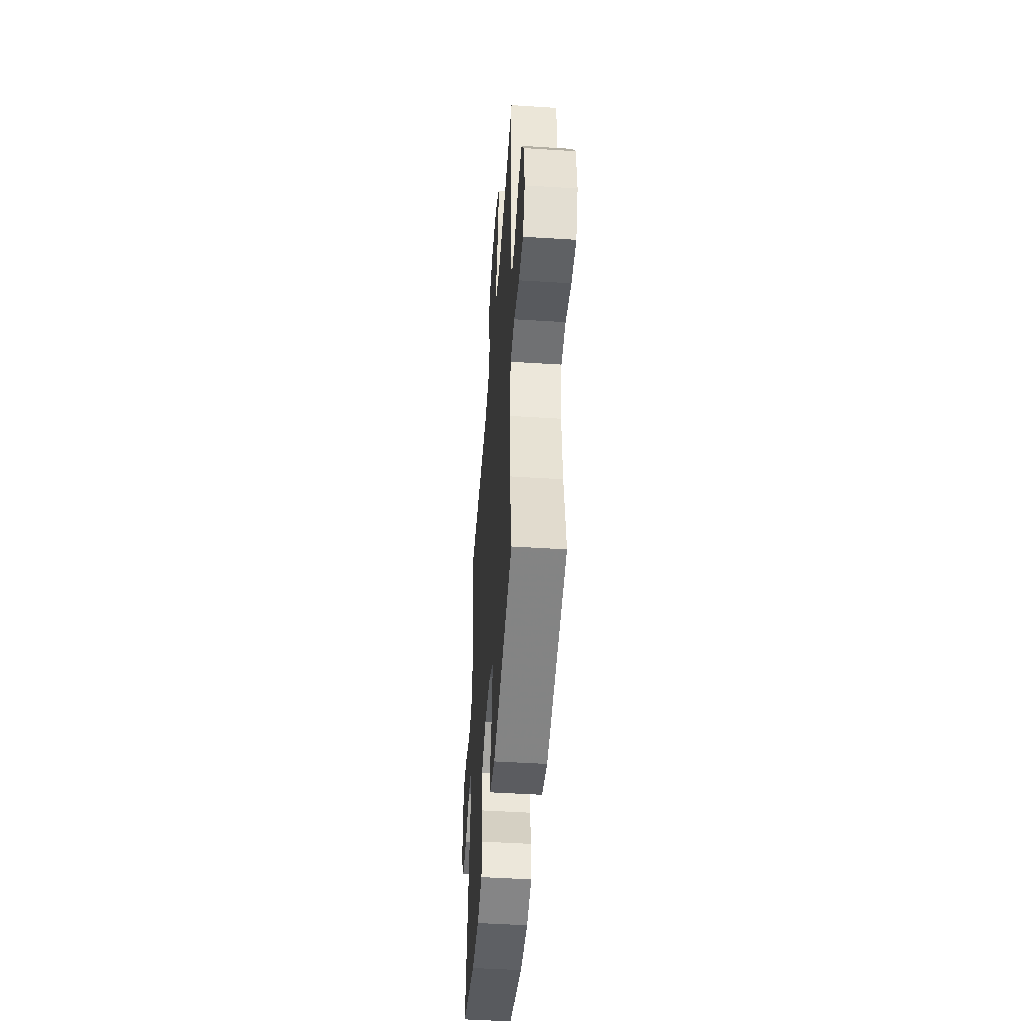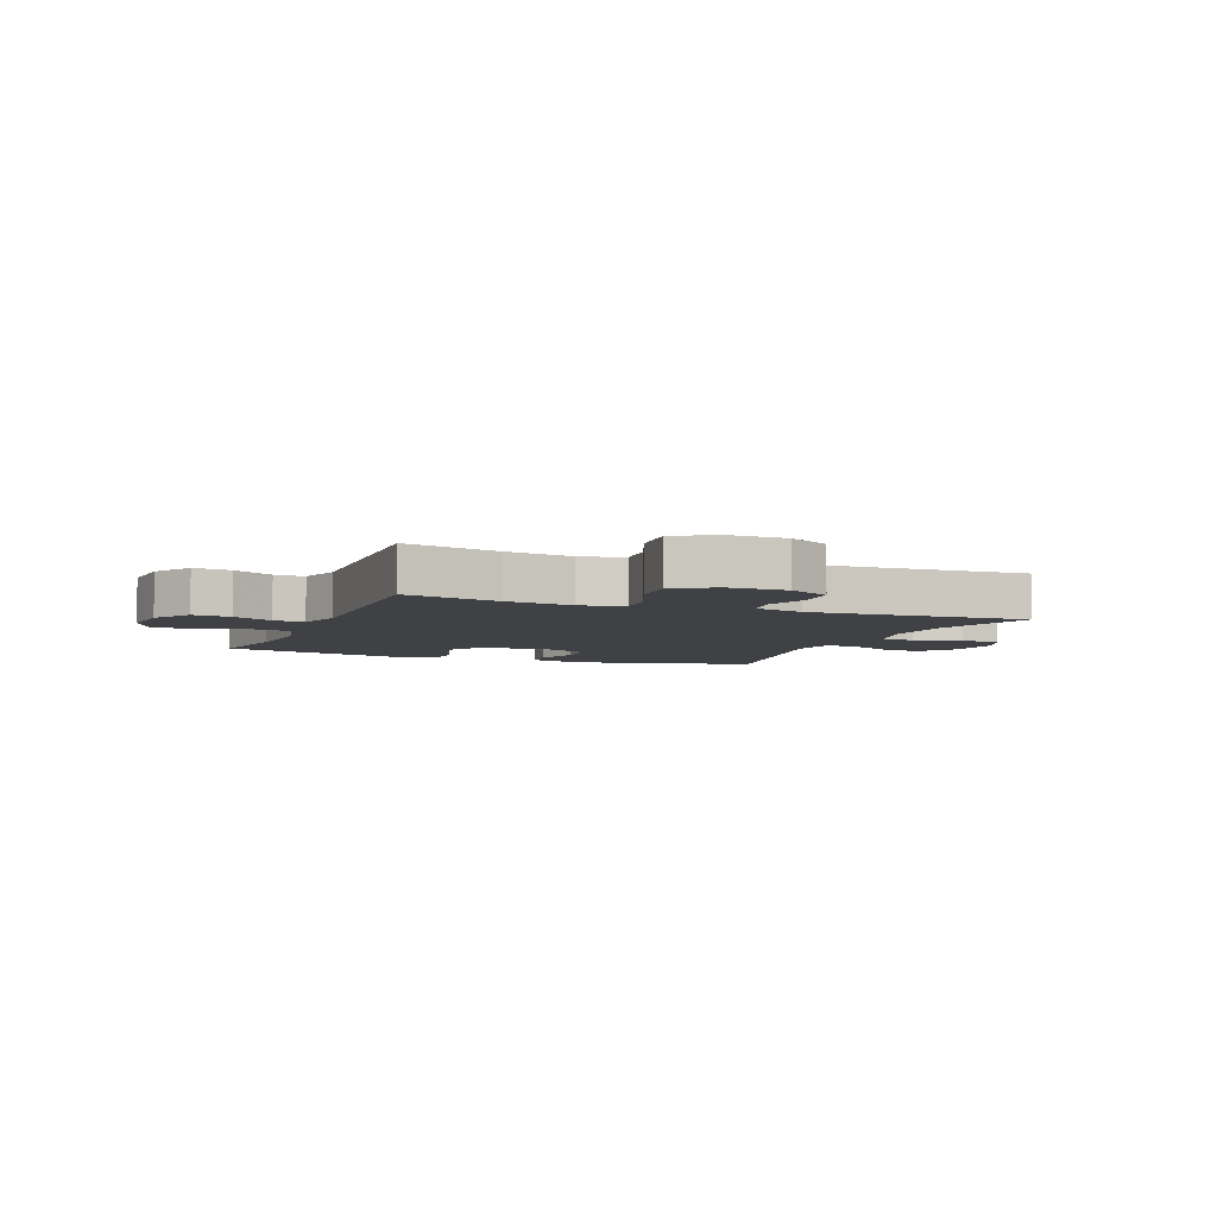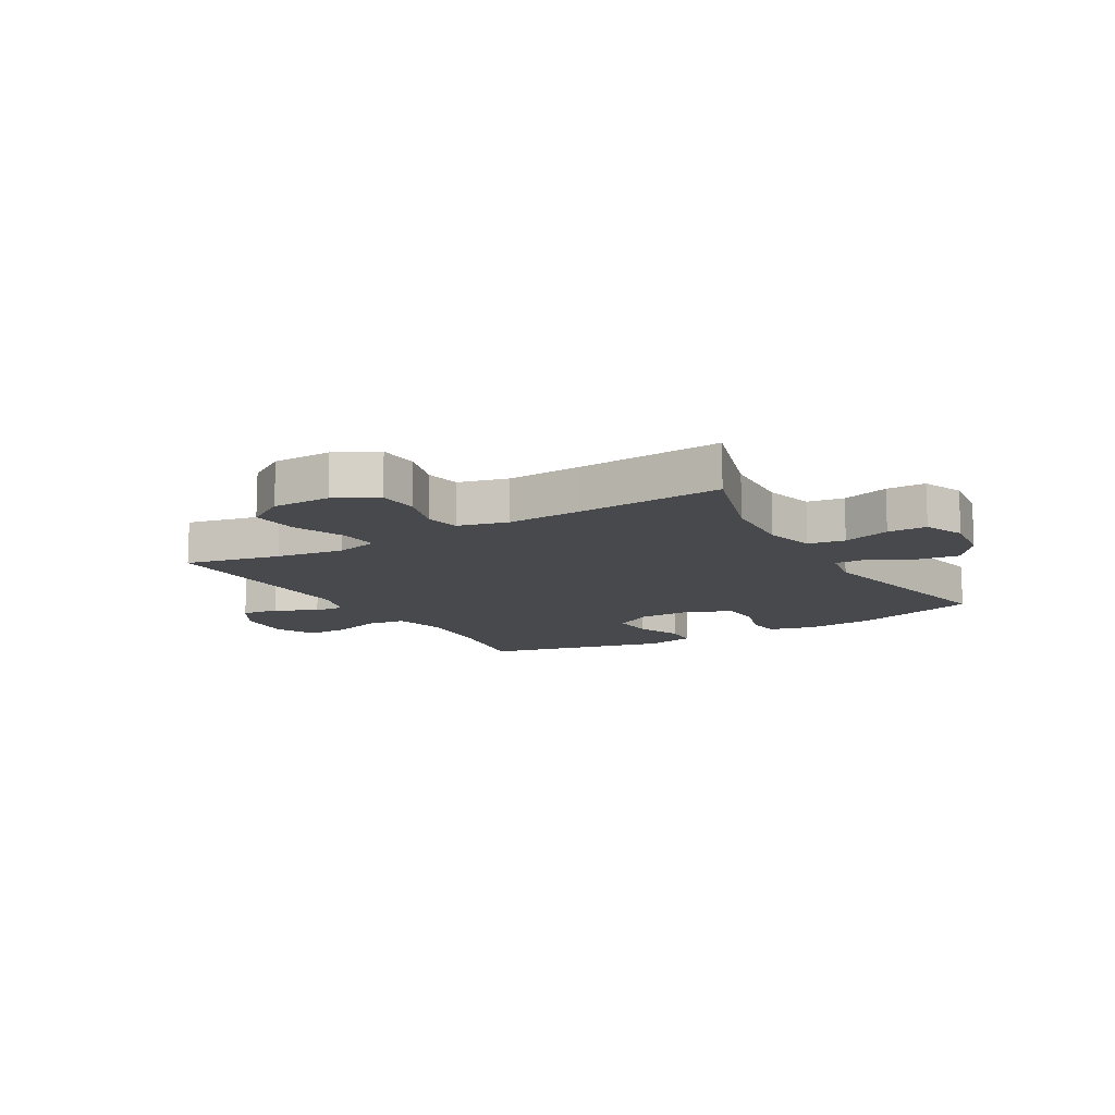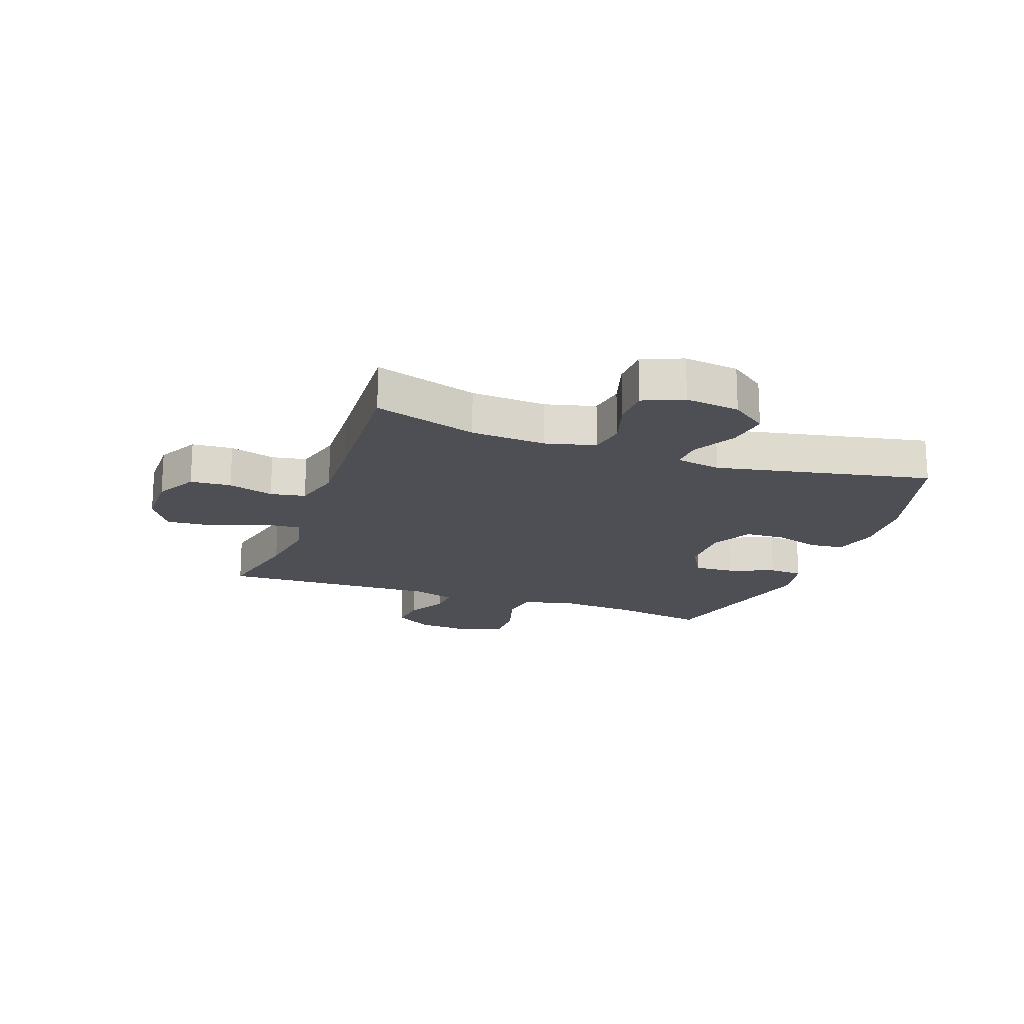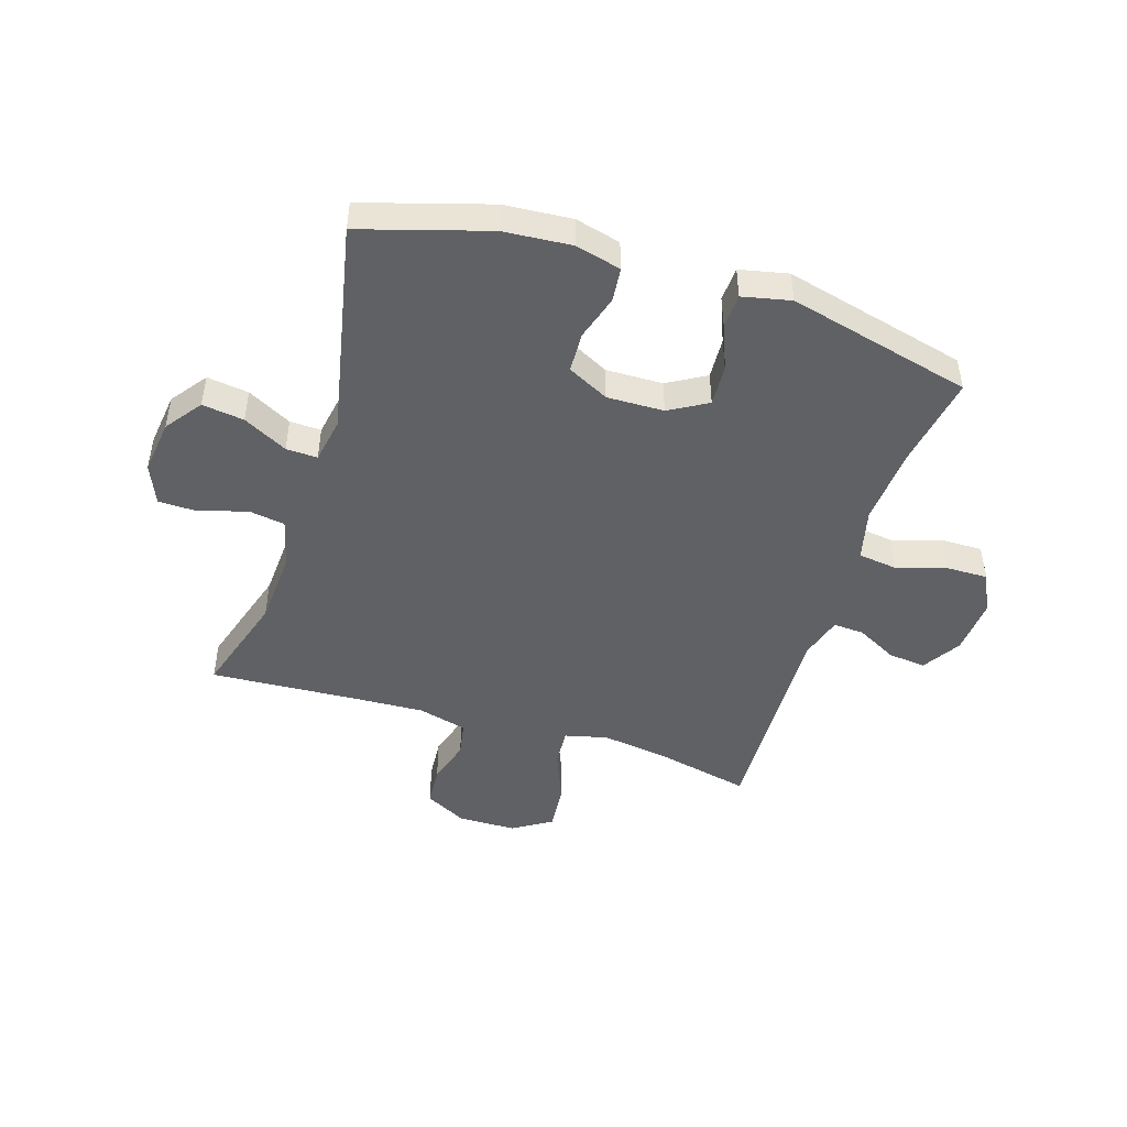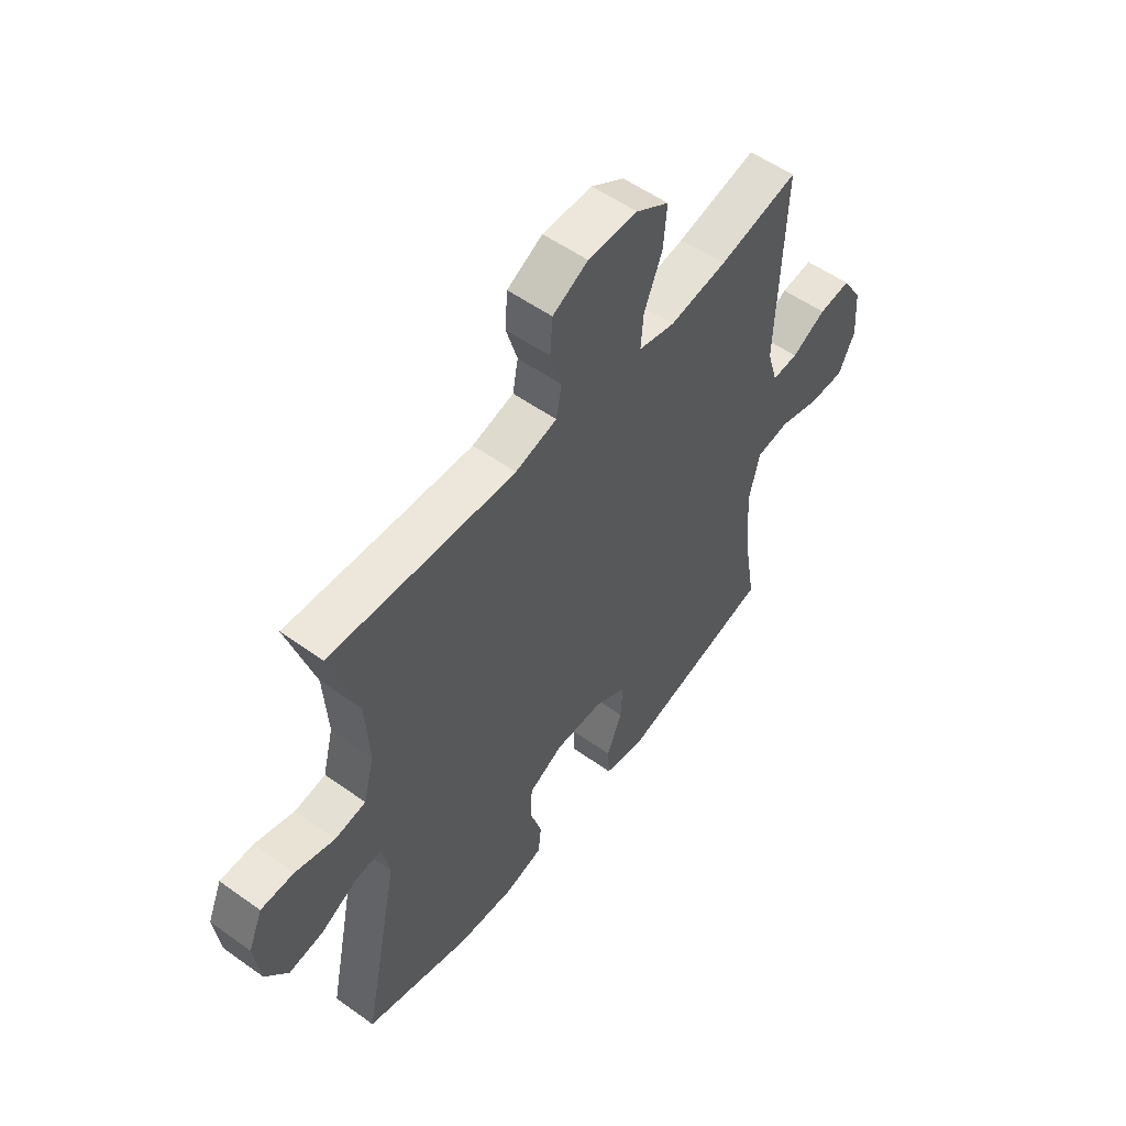
<metadata>
{"format":"obj","ext":"obj","renderer":"f3d","projection":"perspective","resolution":1024,"background":"white","views":[{"elev":-47.4,"azim":-94.1,"up":"+Z"},{"elev":-5.5,"azim":-22.0,"up":"+Y"},{"elev":-12.4,"azim":30.4,"up":"+Y"},{"elev":-18.3,"azim":70.2,"up":"+Y"},{"elev":-46.8,"azim":162.5,"up":"+Y"},{"elev":54.7,"azim":127.1,"up":"+Z"}]}
</metadata>
<code>
v 0.5 0.07 0.5
v 0.445 0.07 0.322
v 0.437 0.07 0.193
v 0.459 0.07 0.107
v 0.522 0.07 0.097
v 0.603 0.07 0.122
v 0.67 0.07 0.121
v 0.699 0.07 0.052
v 0.687 0.07 -0.042
v 0.641 0.07 -0.104
v 0.569 0.07 -0.094
v 0.493 0.07 -0.054
v 0.439 0.07 -0.052
v 0.425 0.07 -0.13
v 0.5 0.07 -0.5
v 0.283 0.07 -0.565
v 0.166 0.07 -0.574
v 0.088 0.07 -0.554
v 0.082 0.07 -0.495
v 0.106 0.07 -0.417
v 0.103 0.07 -0.348
v 0.032 0.07 -0.312
v -0.066 0.07 -0.314
v -0.132 0.07 -0.352
v -0.128 0.07 -0.423
v -0.097 0.07 -0.501
v -0.1 0.07 -0.56
v -0.183 0.07 -0.578
v -0.5 0.07 -0.5
v -0.473 0.07 -0.338
v -0.464 0.07 -0.205
v -0.486 0.07 -0.116
v -0.553 0.07 -0.107
v -0.639 0.07 -0.133
v -0.711 0.07 -0.134
v -0.744 0.07 -0.065
v -0.737 0.07 0.032
v -0.696 0.07 0.098
v -0.631 0.07 0.091
v -0.561 0.07 0.054
v -0.508 0.07 0.051
v -0.486 0.07 0.125
v -0.5 0.07 0.5
v -0.337 0.07 0.464
v -0.22 0.07 0.447
v -0.146 0.07 0.465
v -0.151 0.07 0.532
v -0.188 0.07 0.623
v -0.195 0.07 0.704
v -0.128 0.07 0.746
v -0.027 0.07 0.747
v 0.045 0.07 0.709
v 0.05 0.07 0.639
v 0.027 0.07 0.561
v 0.038 0.07 0.501
v 0.123 0.07 0.479
v 0.251 0.07 0.485
v 0.5 0 0.5
v 0.445 0 0.322
v 0.437 0 0.193
v 0.459 0 0.107
v 0.522 0 0.097
v 0.603 0 0.122
v 0.67 0 0.121
v 0.699 0 0.052
v 0.687 0 -0.042
v 0.641 0 -0.104
v 0.569 0 -0.094
v 0.493 0 -0.054
v 0.439 0 -0.052
v 0.425 0 -0.13
v 0.5 0 -0.5
v 0.283 0 -0.565
v 0.166 0 -0.574
v 0.088 0 -0.554
v 0.082 0 -0.495
v 0.106 0 -0.417
v 0.103 0 -0.348
v 0.032 0 -0.312
v -0.066 0 -0.314
v -0.132 0 -0.352
v -0.128 0 -0.423
v -0.097 0 -0.501
v -0.1 0 -0.56
v -0.183 0 -0.578
v -0.5 0 -0.5
v -0.473 0 -0.338
v -0.464 0 -0.205
v -0.486 0 -0.116
v -0.553 0 -0.107
v -0.639 0 -0.133
v -0.711 0 -0.134
v -0.744 0 -0.065
v -0.737 0 0.032
v -0.696 0 0.098
v -0.631 0 0.091
v -0.561 0 0.054
v -0.508 0 0.051
v -0.486 0 0.125
v -0.5 0 0.5
v -0.337 0 0.464
v -0.22 0 0.447
v -0.146 0 0.465
v -0.151 0 0.532
v -0.188 0 0.623
v -0.195 0 0.704
v -0.128 0 0.746
v -0.027 0 0.747
v 0.045 0 0.709
v 0.05 0 0.639
v 0.027 0 0.561
v 0.038 0 0.501
v 0.123 0 0.479
v 0.251 0 0.485
f 51 52 53 54
f 51 54 55
f 50 51 55
f 47 48 49 50
f 46 47 50 55
f 45 46 55 56
f 42 43 44
f 41 42 44 45
f 37 38 39 40
f 37 40 41
f 36 37 41
f 33 34 35 36
f 32 33 36 41
f 31 32 41 45
f 27 28 29 30
f 25 26 27 30
f 24 25 30 31
f 23 24 31 45
f 17 18 19 20
f 17 20 21
f 14 15 16 17
f 13 14 17 21
f 9 10 11 12
f 9 12 13
f 8 9 13
f 5 6 7 8
f 4 5 8 13
f 3 4 13 21
f 57 1 2
f 22 23 45 56
f 21 22 56 57
f 2 3 21 57
f 111 110 109 108
f 112 111 108
f 112 108 107
f 107 106 105 104
f 112 107 104 103
f 113 112 103 102
f 101 100 99
f 102 101 99 98
f 97 96 95 94
f 98 97 94
f 98 94 93
f 93 92 91 90
f 98 93 90 89
f 102 98 89 88
f 87 86 85 84
f 87 84 83 82
f 88 87 82 81
f 102 88 81 80
f 77 76 75 74
f 78 77 74
f 74 73 72 71
f 78 74 71 70
f 69 68 67 66
f 70 69 66
f 70 66 65
f 65 64 63 62
f 70 65 62 61
f 78 70 61 60
f 59 58 114
f 113 102 80 79
f 114 113 79 78
f 114 78 60 59
f 1 58 59 2
f 2 59 60 3
f 3 60 61 4
f 4 61 62 5
f 5 62 63 6
f 6 63 64 7
f 7 64 65 8
f 8 65 66 9
f 9 66 67 10
f 10 67 68 11
f 11 68 69 12
f 12 69 70 13
f 13 70 71 14
f 14 71 72 15
f 15 72 73 16
f 16 73 74 17
f 17 74 75 18
f 18 75 76 19
f 19 76 77 20
f 20 77 78 21
f 21 78 79 22
f 22 79 80 23
f 23 80 81 24
f 24 81 82 25
f 25 82 83 26
f 26 83 84 27
f 27 84 85 28
f 28 85 86 29
f 29 86 87 30
f 30 87 88 31
f 31 88 89 32
f 32 89 90 33
f 33 90 91 34
f 34 91 92 35
f 35 92 93 36
f 36 93 94 37
f 37 94 95 38
f 38 95 96 39
f 39 96 97 40
f 40 97 98 41
f 41 98 99 42
f 42 99 100 43
f 43 100 101 44
f 44 101 102 45
f 45 102 103 46
f 46 103 104 47
f 47 104 105 48
f 48 105 106 49
f 49 106 107 50
f 50 107 108 51
f 51 108 109 52
f 52 109 110 53
f 53 110 111 54
f 54 111 112 55
f 55 112 113 56
f 56 113 114 57
f 57 114 58 1

</code>
